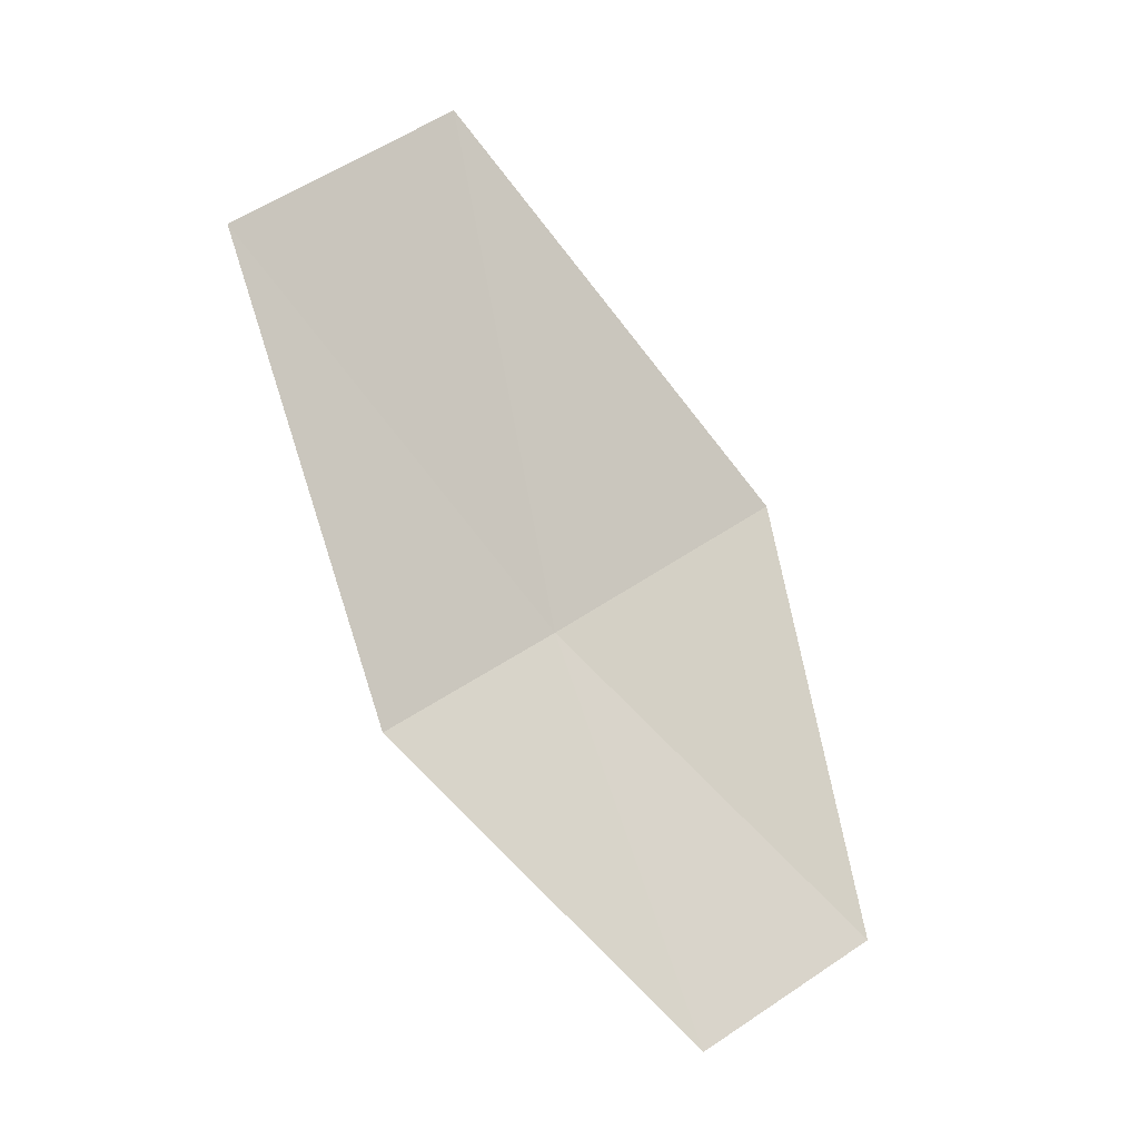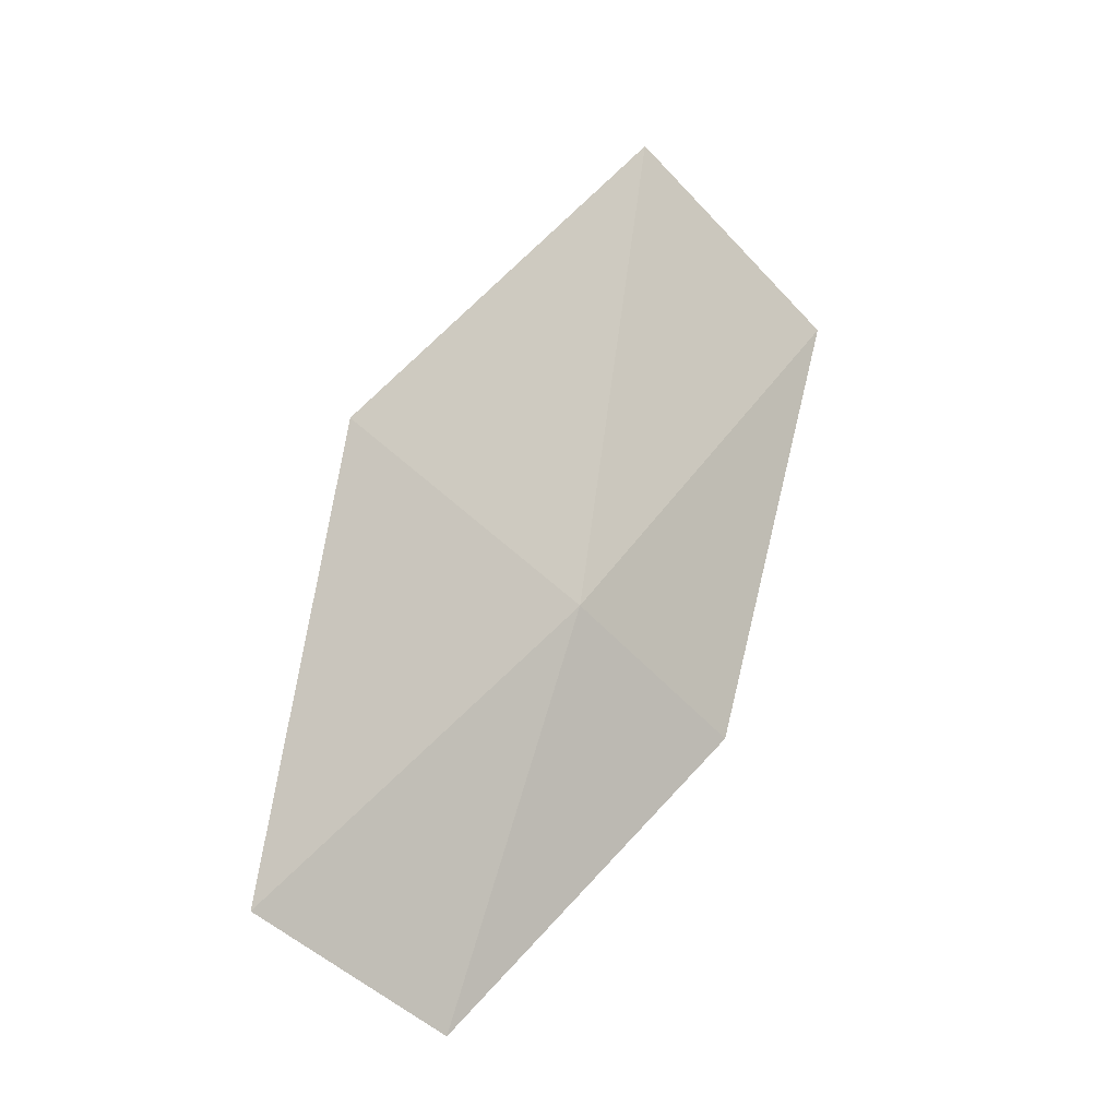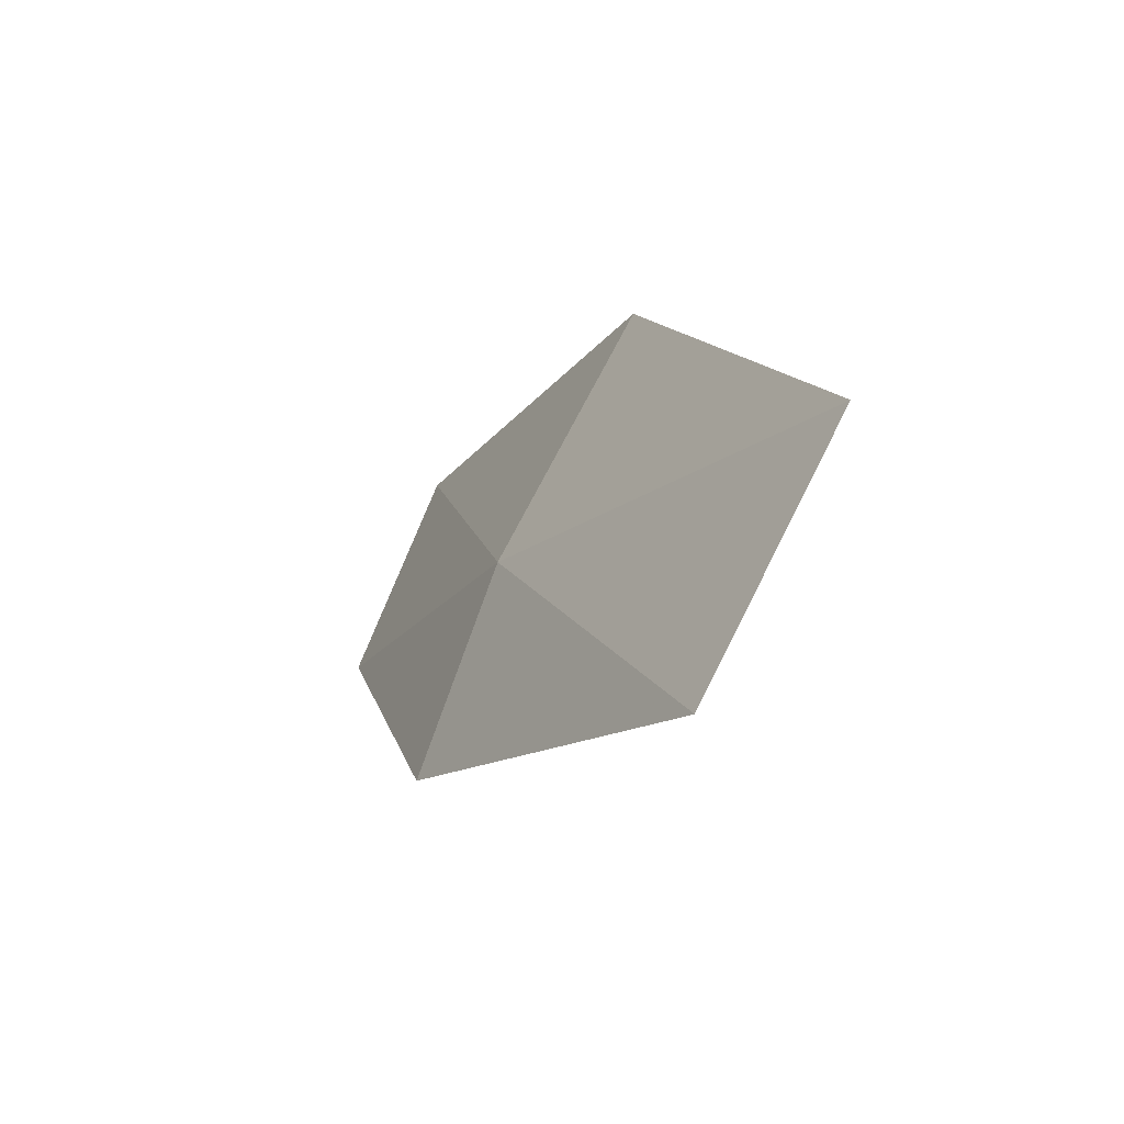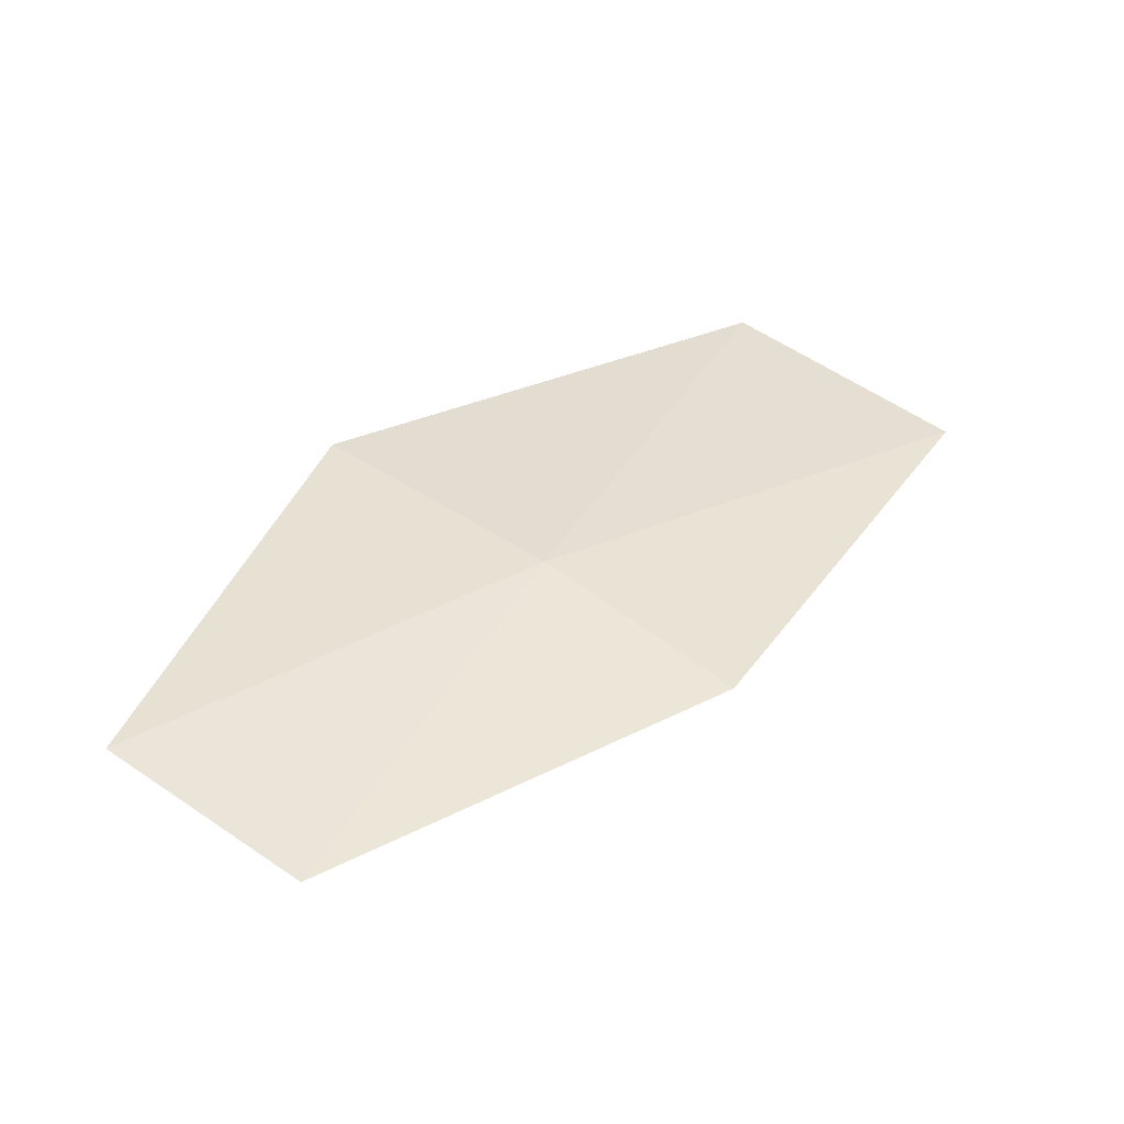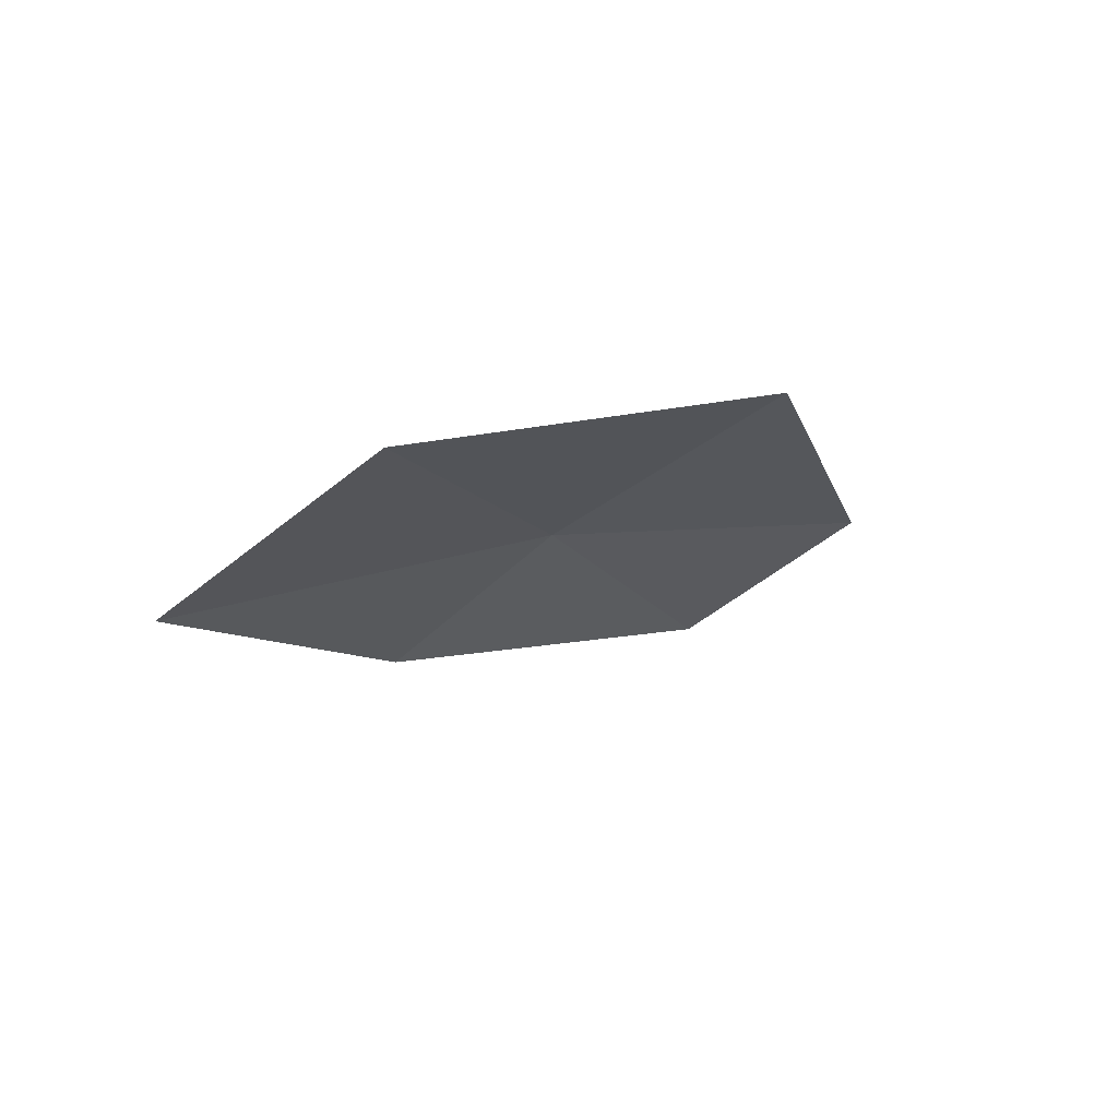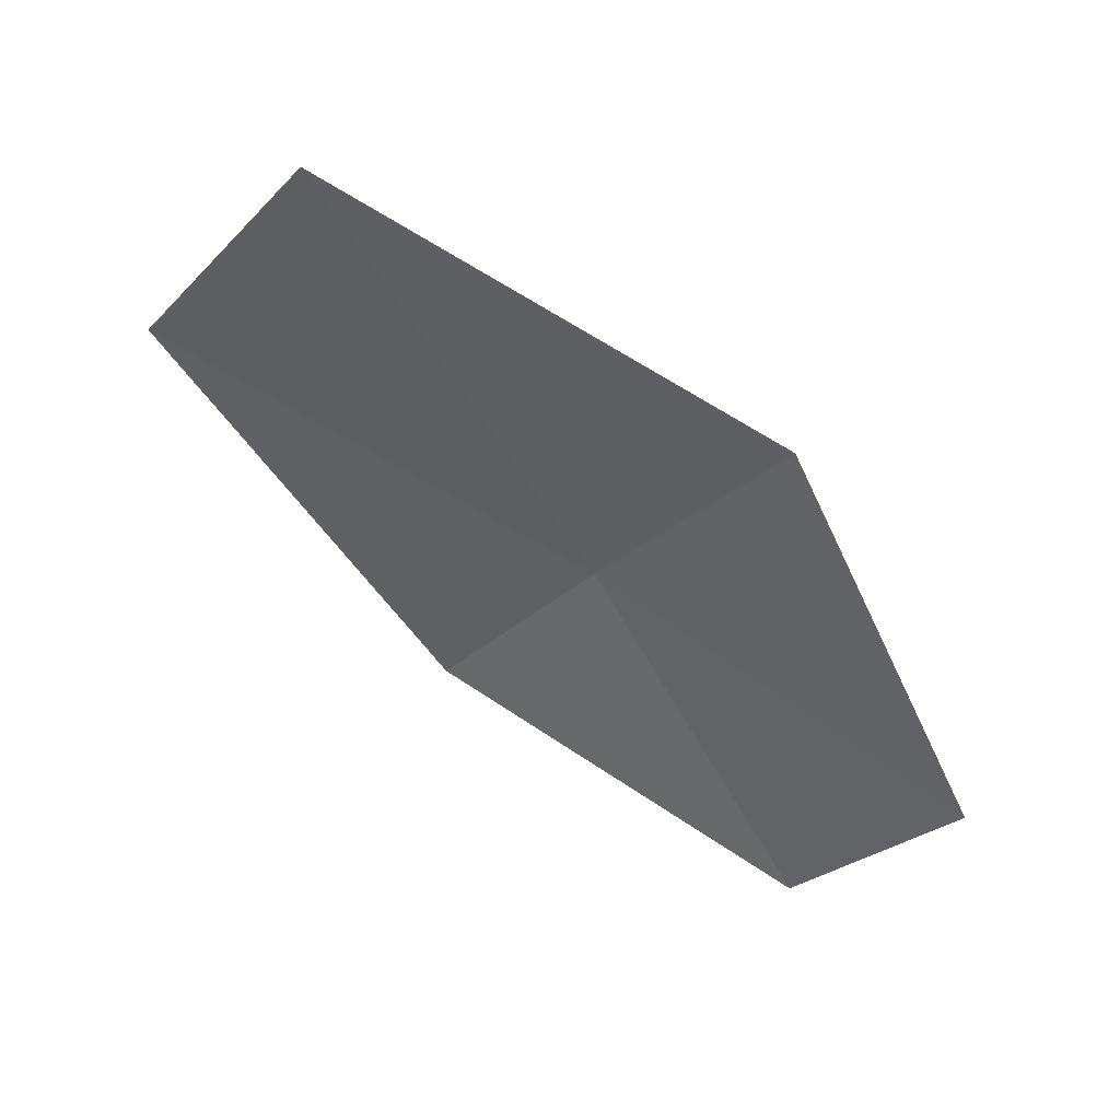
<metadata>
{"format":"obj","ext":"obj","renderer":"f3d","projection":"perspective","resolution":1024,"background":"white","views":[{"elev":-32.8,"azim":-124.5,"up":"+Y"},{"elev":8.4,"azim":49.1,"up":"+Y"},{"elev":-49.9,"azim":160.5,"up":"+Z"},{"elev":-34.5,"azim":86.2,"up":"+Y"},{"elev":53.7,"azim":-117.4,"up":"+Y"},{"elev":25.4,"azim":-73.5,"up":"+Y"}]}
</metadata>
<code>
v 13.94 122.3 39.28
v 14.12 121.4 38.17
v 14.26 120 40.61
v 13.99 120.9 41.79
v 13.43 123.6 40.66
v 13.34 124 36.51
v 12.91 125.2 37.79
f 1 2 3
f 1 3 4
f 1 4 5
f 1 6 2
f 1 7 6
f 1 5 7

</code>
